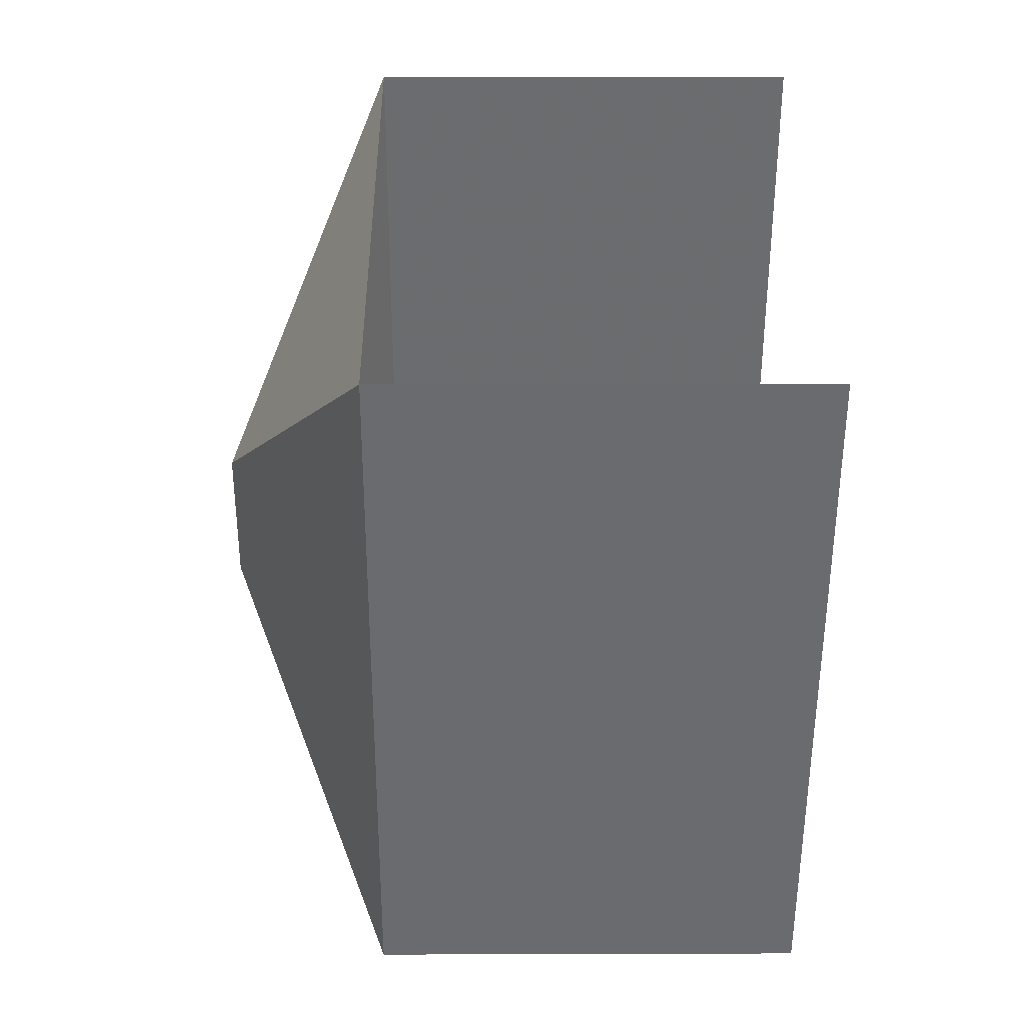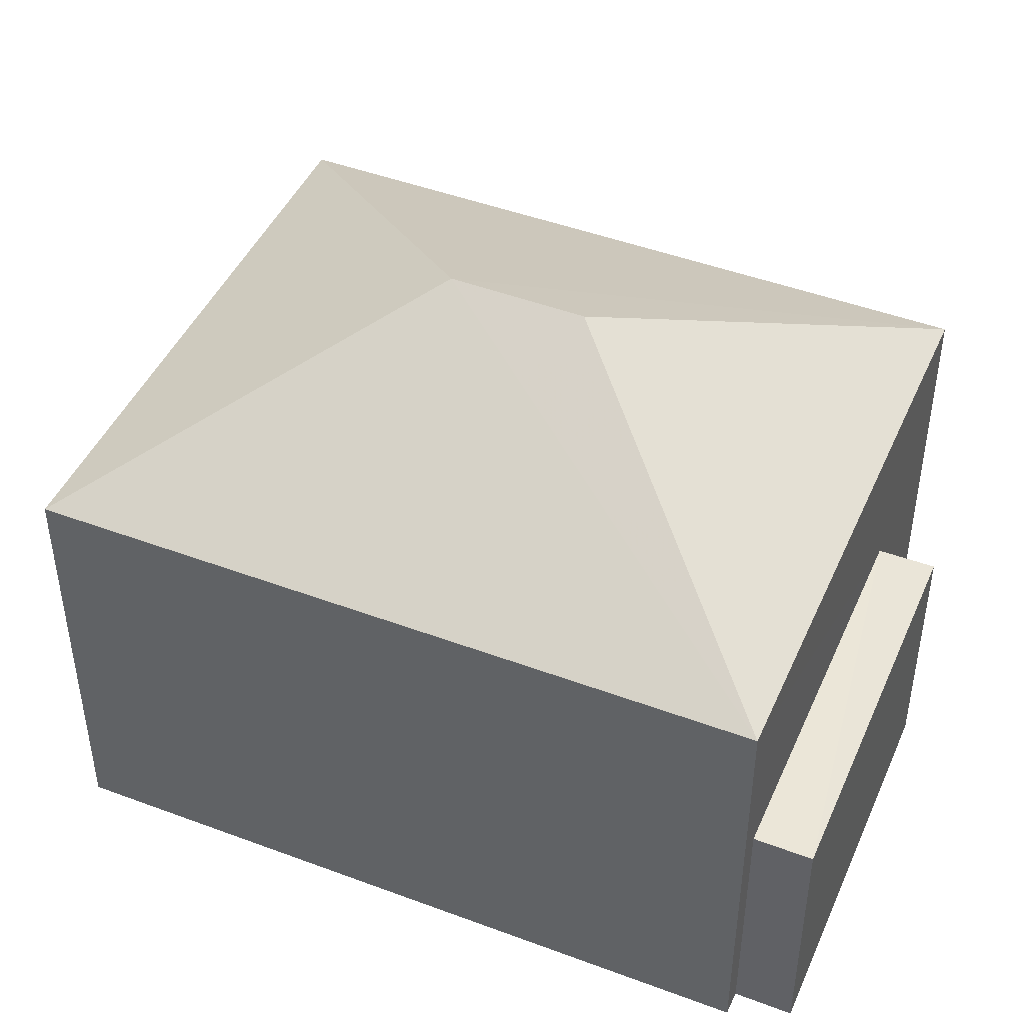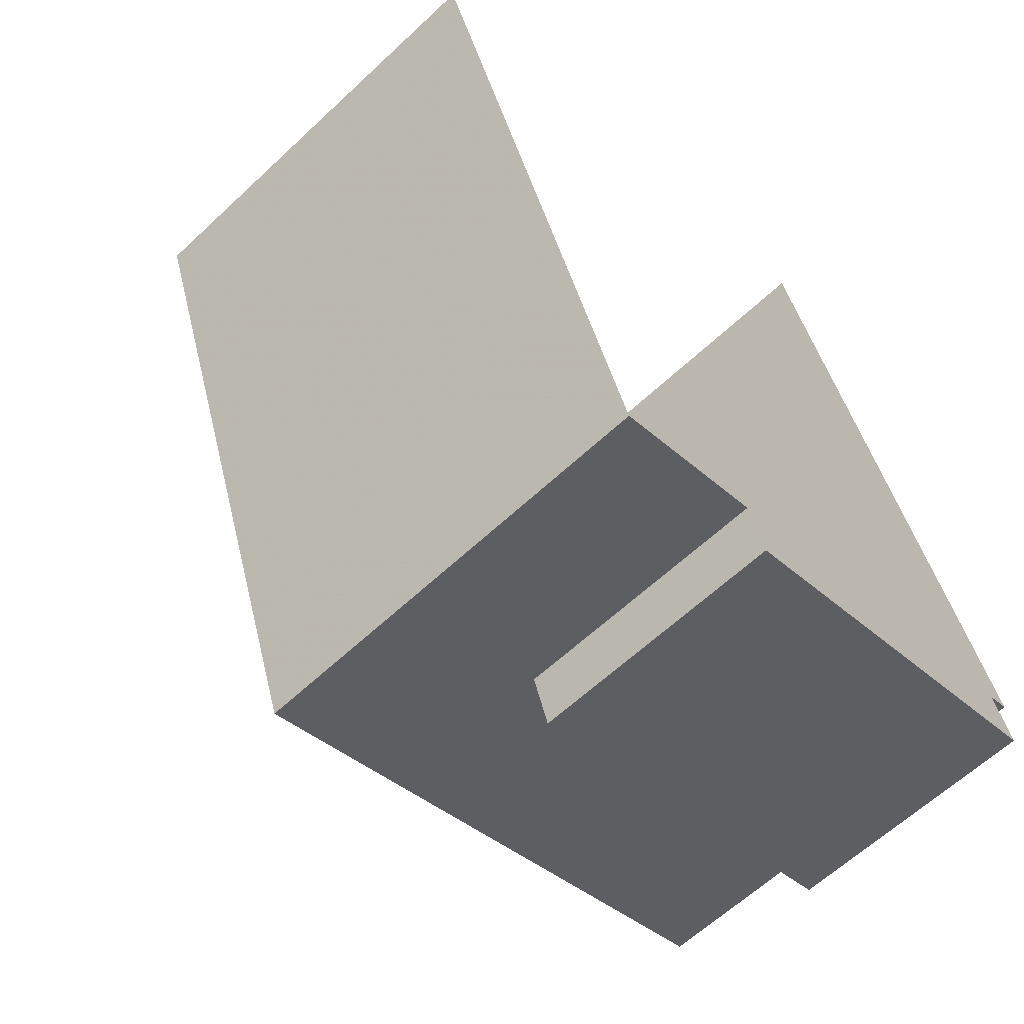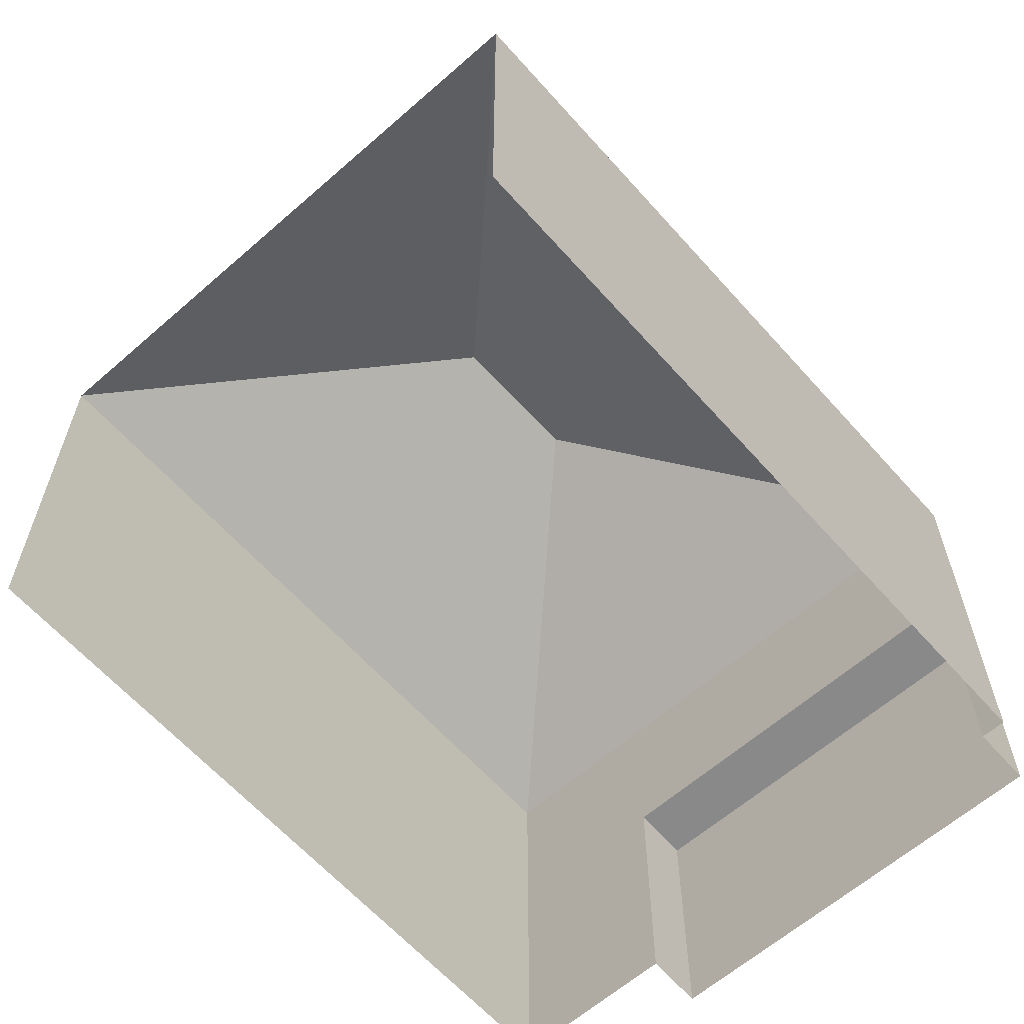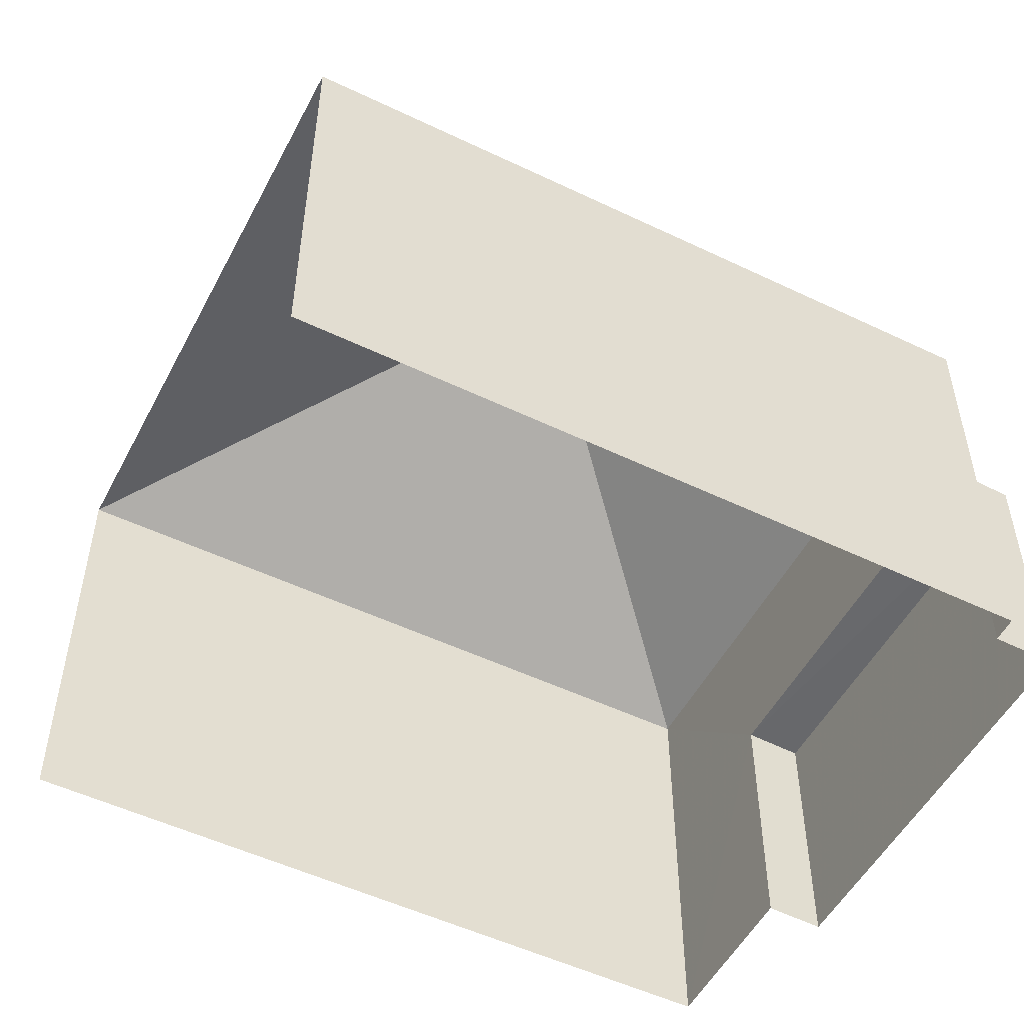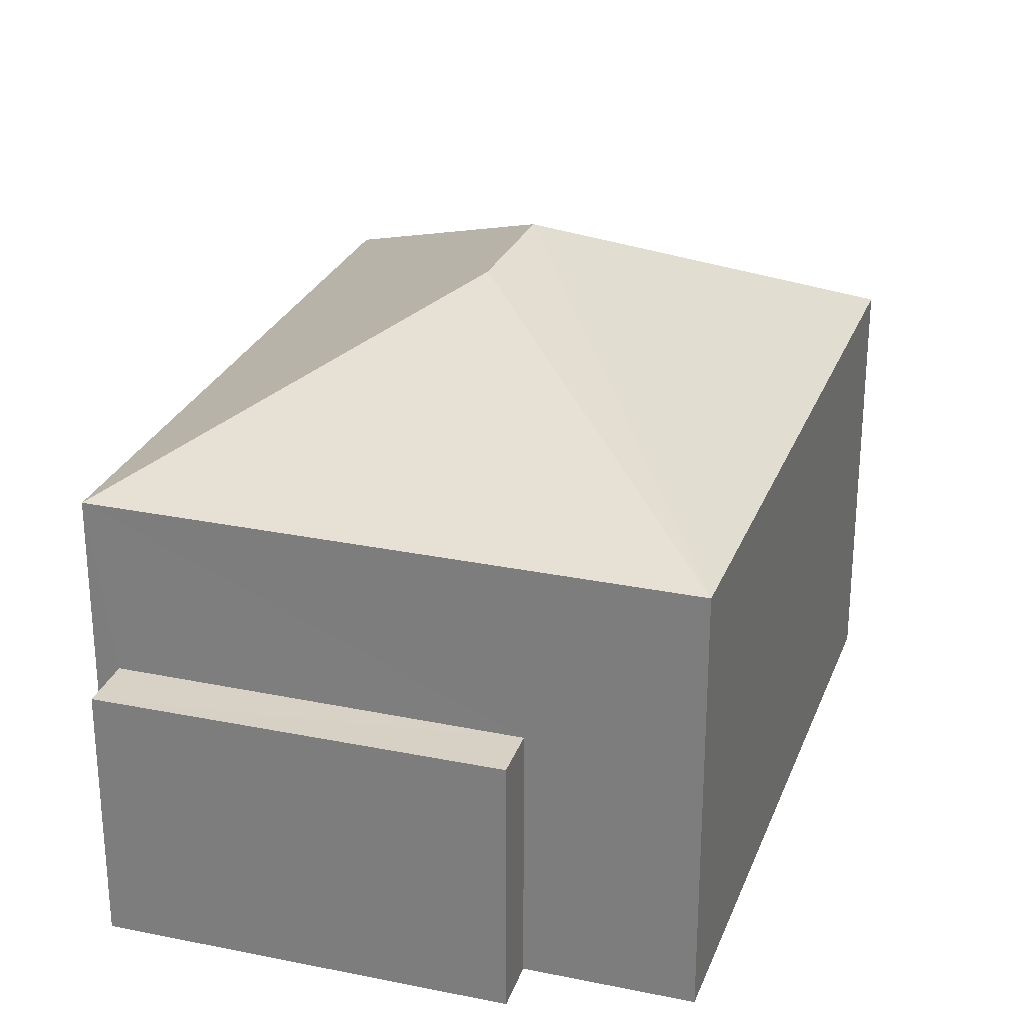
<metadata>
{"format":"obj","ext":"obj","renderer":"f3d","projection":"perspective","resolution":1024,"background":"white","views":[{"elev":17.7,"azim":89.6,"up":"+Y"},{"elev":45.6,"azim":-85.5,"up":"+Z"},{"elev":-62.2,"azim":133.6,"up":"+Y"},{"elev":-63.0,"azim":-157.1,"up":"+Z"},{"elev":-52.6,"azim":-136.0,"up":"+Z"},{"elev":26.8,"azim":-0.6,"up":"+Z"}]}
</metadata>
<code>
v -2.244e+05 -1.278e+05 14.92
v -2.244e+05 -1.278e+05 14.92
v -2.244e+05 -1.278e+05 14.92
v -2.244e+05 -1.278e+05 14.92
v -2.244e+05 -1.278e+05 14.92
v -2.244e+05 -1.278e+05 14.92
v -2.244e+05 -1.278e+05 14.92
v -2.244e+05 -1.278e+05 14.92
v -2.244e+05 -1.278e+05 23.43
v -2.244e+05 -1.278e+05 21.16
v -2.244e+05 -1.278e+05 21.16
v -2.244e+05 -1.278e+05 23.43
v -2.244e+05 -1.278e+05 21.16
v -2.244e+05 -1.278e+05 21.16
v -2.244e+05 -1.278e+05 18.67
v -2.244e+05 -1.278e+05 18.67
v -2.244e+05 -1.278e+05 18.67
v -2.244e+05 -1.278e+05 18.67
f 1 2 3
f 1 4 5
f 2 6 3
f 4 3 7
f 7 3 8
f 1 3 4
f 14 2 1
f 13 14 1
f 9 10 11
f 12 10 9
f 12 13 10
f 11 14 12
f 9 11 12
f 12 14 13
f 15 16 17
f 15 18 16
f 14 6 2
f 14 11 6
f 3 17 8
f 3 15 17
f 18 7 16
f 18 4 7
f 16 7 8
f 17 16 8
f 13 1 5
f 10 13 5
f 3 6 15
f 6 11 15
f 4 18 5
f 15 11 10
f 18 15 10
f 5 18 10

</code>
